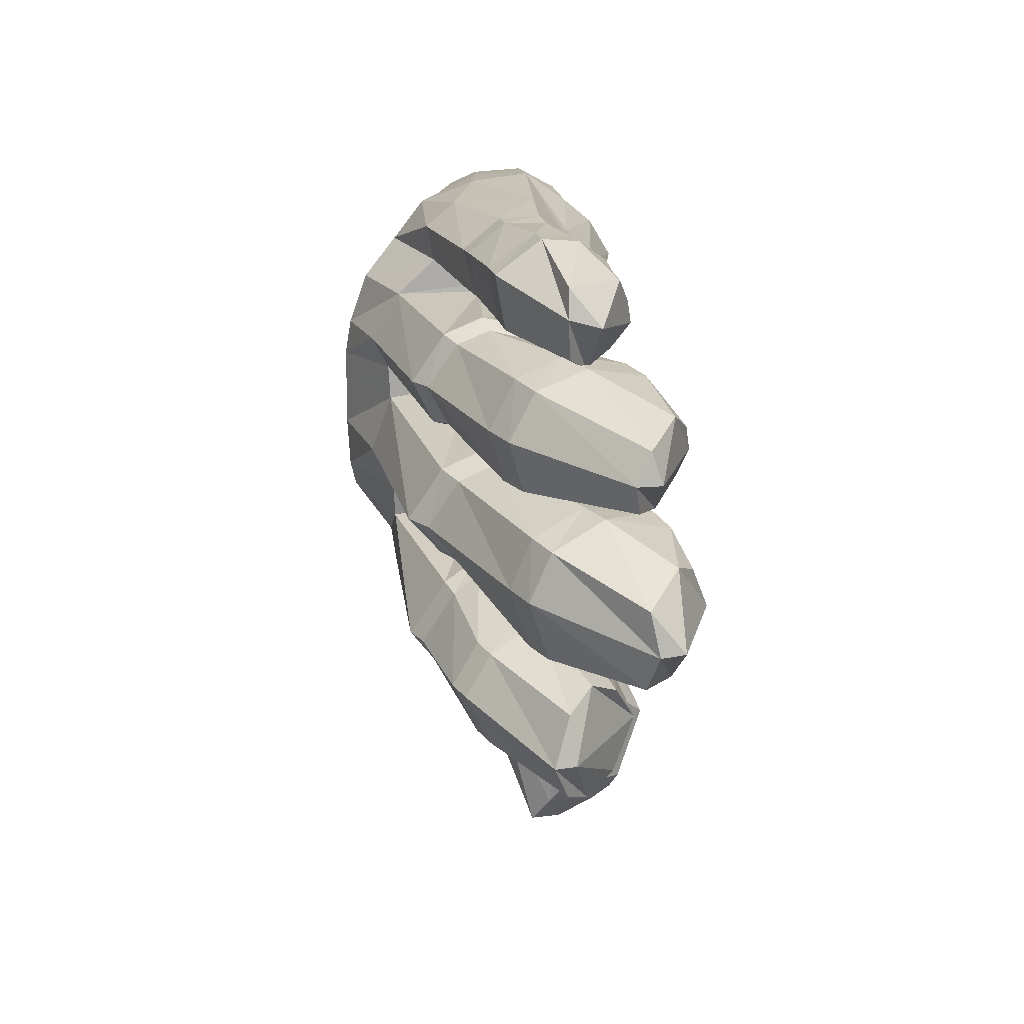
<metadata>
{"format":"obj","ext":"obj","renderer":"f3d","projection":"perspective","resolution":1024,"background":"white","views":[{"elev":-65.5,"azim":90.4,"up":"+Y"}]}
</metadata>
<code>
o m327
v -0.2454 0.3223 0.04233
v -0.1215 0.4331 0.1198
v 0.0565 0.4458 0.1405
v 0.1287 0.4434 0.1074
v -0.1785 0.09896 0.1053
v -0.07897 0.1547 0.1626
v 0.0903 0.1593 0.177
v 0.1701 0.1572 0.1523
v -0.1645 0.001075 0.09359
v -0.03092 -0.01875 0.13
v 0.07105 -0.01024 0.1307
v 0.1849 0.003273 0.1197
v -0.2434 0.3096 -0.04901
v -0.09413 0.4469 -0.03592
v -0.04028 0.4583 -0.0375
v 0.08273 0.4591 -0.02758
v -0.1829 0.1319 -0.07262
v -0.05847 0.1749 -0.04488
v 0.03068 0.2141 -0.04488
v 0.1356 0.2945 -0.07146
v -0.1537 -0.01857 -0.03705
v -0.03083 -0.00559 -0.04454
v 0.07491 0.002523 -0.04894
v 0.1583 0.000852 -0.06232
v -0.2944 0.1133 0.05327
v -0.2158 0.05806 0.006254
v -0.3105 0.1572 0.005388
v -0.2399 0.1061 -0.059
v -0.311 0.06761 0.04253
v -0.2425 -0.0156 -0.02148
v -0.3433 0.09583 -0.0321
v -0.2775 0.04697 -0.1071
v -0.3366 0.01486 0.01493
v -0.2735 -0.07108 -0.04862
v -0.3612 0.07035 -0.04785
v -0.3062 -0.01142 -0.1288
v -0.428 -0.06642 -0.02082
v -0.3671 -0.08793 -0.06084
v -0.4407 -0.04074 -0.05097
v -0.3811 -0.06021 -0.0955
v -0.174 -0.1993 0.06242
v -0.06651 -0.1826 0.06972
v -0.177 -0.1764 -0.02287
v -0.06886 -0.1513 -0.03952
v -0.0234 -0.2202 0.05603
v 0.06573 -0.2249 0.05273
v -0.0363 -0.17 -0.06145
v 0.06297 -0.1996 -0.05193
v 0.1013 -0.1537 0.07877
v 0.189 -0.1657 0.05307
v 0.09831 -0.1208 -0.05949
v 0.1786 -0.1413 -0.04541
v -0.1825 -0.313 0.02308
v -0.08236 -0.313 0.02114
v -0.1841 -0.2558 -0.06105
v -0.08561 -0.2558 -0.06294
v -0.04686 -0.3897 -0.03487
v 0.0664 -0.392 -0.03776
v -0.05098 -0.2908 -0.1343
v 0.0603 -0.3246 -0.1525
v 0.09595 -0.3193 -0.01185
v 0.1946 -0.3109 -0.02364
v 0.09082 -0.2089 -0.1001
v 0.1835 -0.2421 -0.1313
v -0.1905 -0.4034 -0.05326
v -0.09991 -0.4036 -0.05509
v -0.189 -0.3572 -0.09914
v -0.09841 -0.3575 -0.101
v -0.03477 -0.4723 -0.1227
v 0.04605 -0.4747 -0.1251
v -0.036 -0.381 -0.1673
v 0.04483 -0.3834 -0.1696
v 0.1104 -0.4046 -0.1177
v 0.1716 -0.4012 -0.1281
v 0.1096 -0.3158 -0.156
v 0.1596 -0.3126 -0.1656
v -0.06465 -0.01745 0.1292
v 0.09851 0.004523 -0.04808
v 0.1057 -0.00507 0.1325
v 0.05951 0.1579 0.1851
v -0.03287 0.1533 0.1744
v 0.2583 0.2029 0.04061
v 0.1694 0.4471 0.05041
v 0.283 0.01235 0.05875
v 0.1594 0.443 0.008363
v 0.2278 0.2587 -0.04933
v 0.2503 0.01392 -0.05527
v 0.1877 0.001205 -0.06419
v 0.285 -0.2775 -0.05593
v 0.2157 -0.2856 -0.05706
v 0.2083 -0.2314 -0.09662
v 0.2547 -0.2255 -0.1133
v 0.2225 -0.09244 0.04413
v 0.2957 -0.1059 0.005391
v 0.2602 -0.08425 -0.05873
v 0.197 -0.06154 -0.0579
v 0.2203 0.01007 0.08091
v 0.2208 -0.2138 0.00444
v 0.3095 -0.2032 -0.03116
v 0.1998 -0.1308 -0.07844
v 0.2614 -0.1577 -0.1014
v 0.2014 0.1666 0.123
v -0.101 0.1627 -0.06766
v -0.1463 0.4323 -0.008477
v 0.07004 0.24 -0.05779
v 0.02539 0.4642 -0.03631
v 0.1699 0.2932 -0.08118
v 0.1165 0.4486 -0.02189
v 0.16 0.447 0.08501
v 0.01727 0.4472 0.1466
v -0.07021 0.4327 0.1462
v -0.05959 -0.006249 -0.04665
v -0.1728 0.09129 -0.04553
v -0.05248 0.1144 -0.08803
v 0.02877 0.1338 -0.09493
v 0.1427 0.1641 -0.103
v -0.0308 0.003907 -0.07754
v 0.07275 0.01191 -0.08194
v 0.1574 0.0105 -0.09518
v 0.0987 0.0141 -0.08121
v 0.2434 0.03912 -0.06028
v 0.1834 0.01464 -0.0975
v -0.09772 0.1047 -0.0801
v 0.07008 0.1488 -0.09976
v 0.1798 0.1547 -0.1108
v -0.06051 0.003102 -0.07976
v 0.2729 0.1265 0.04138
v -0.1776 0.05651 0.1092
v -0.06244 0.06662 0.1779
v -0.03755 0.06629 0.1831
v 0.06204 0.07058 0.1843
v 0.09373 0.07265 0.1838
v 0.1814 0.07748 0.159
v 0.218 0.09692 0.1275
v -0.15 -0.01086 -0.05451
v 0.2457 0.1441 -0.06033
v -0.1496 -0.4211 -0.04056
v -0.1469 -0.3241 -0.1206
v -0.1391 -0.2441 -0.1024
v -0.124 -0.1769 -0.0576
v -0.1014 -0.01173 -0.06116
v -0.1052 -0.00388 -0.08448
v -0.1365 0.09956 -0.07393
v -0.1453 0.1524 -0.06912
v -0.1836 0.3855 -0.03246
v 0.004616 -0.4858 -0.1344
v -0.000721 -0.3697 -0.1851
v 0.005915 -0.3137 -0.1695
v 0.01515 -0.1986 -0.07591
v 0.01358 -0.002407 -0.06517
v 0.01064 0.004949 -0.08506
v -0.01341 0.1248 -0.09485
v -0.01483 0.1944 -0.04488
v -0.06693 0.4526 -0.03678
v 0.1419 -0.4148 -0.1139
v 0.1325 -0.3024 -0.1697
v 0.1358 -0.2328 -0.1551
v 0.1464 -0.1422 -0.07349
v 0.1322 0.002458 -0.07487
v 0.1278 0.01211 -0.09739
v 0.1037 0.1578 -0.1
v 0.09933 0.2682 -0.06739
v 0.05085 0.4624 -0.03098
v 0.2575 -0.289 -0.05482
v 0.2305 -0.2212 -0.1167
v 0.2286 -0.1556 -0.109
v 0.2333 -0.09015 -0.07234
v 0.2231 0.008256 -0.06775
v 0.2145 0.02712 -0.08507
v 0.2197 0.1505 -0.08885
v 0.1975 0.2844 -0.06743
v 0.1379 0.4456 -0.01849
v -0.1485 0.1625 -0.07314
v -0.1076 0.1912 -0.06284
v -0.06333 0.2085 -0.04272
v -0.02018 0.2339 -0.04222
v 0.01583 0.2676 -0.04218
v 0.06256 0.3111 -0.04881
v -0.2231 0.2922 -0.0856
v -0.08629 0.4232 -0.05837
v -0.03447 0.4342 -0.06025
v -0.1973 0.1524 -0.09409
v -0.3069 0.1592 -0.03076
v -0.2598 0.1242 -0.06726
v -0.3417 0.1025 -0.07504
v -0.3041 0.06121 -0.1265
v -0.3585 0.07414 -0.08732
v -0.3302 0.01036 -0.1476
v -0.427 -0.02086 -0.091
v -0.3927 -0.03102 -0.1201
v -0.1314 0.4009 -0.05903
v -0.005983 0.4394 -0.06162
v -0.165 0.3626 -0.07109
v -0.06012 0.4287 -0.05929
v -0.1635 0.1896 -0.09357
v -0.1216 0.2177 -0.09183
v -0.08081 0.254 -0.08516
v -0.03558 0.2898 -0.08276
v -0.001672 0.3134 -0.07361
v 0.02202 0.3494 -0.05919
v -0.3988 -0.07735 -0.04065
v -0.4133 -0.04849 -0.08901
v -0.4102 -0.02542 -0.1108
v -0.3525 0.04944 -0.1281
v -0.3237 0.08949 -0.1117
v -0.2926 0.1416 -0.06542
v -0.2038 0.2407 -0.1049
v -0.1649 0.2782 -0.1037
v -0.1271 0.3178 -0.0964
v -0.08445 0.3571 -0.08805
v -0.05368 0.3804 -0.0857
v -0.01564 0.3982 -0.0793
v 0.01038 0.4132 -0.06557
v 0.04296 0.4256 -0.04217
v 0.06809 0.4316 -0.04592
v 0.09407 0.4248 -0.05316
v 0.1267 0.4197 -0.05502
v 0.2771 -0.2132 0.01398
v 0.2669 -0.1128 0.04104
v 0.2569 0.01154 0.08865
v 0.2589 0.09769 0.09637
v 0.2412 0.1866 0.08286
v 0.1488 -0.3247 0.001537
v 0.1462 -0.1712 0.08356
v 0.1364 -0.001833 0.149
v 0.1296 0.07459 0.1776
v 0.1242 0.159 0.1625
v 0.01811 -0.401 -0.0165
v 0.01582 -0.2248 0.08386
v 0.01322 -0.01507 0.1519
v 0.01359 0.06821 0.1853
v -0.1239 -0.3249 0.04625
v -0.1247 -0.2035 0.093
v -0.1216 -0.006891 0.1305
v -0.1196 0.06716 0.1396
v -0.1394 0.1265 0.1459
v -0.1833 0.3999 0.05646
v 0.01262 0.1562 0.179
v -0.02819 0.4332 0.1496
v 0.09568 0.4425 0.1309
v 0.1728 0.4449 0.06292
v 0.1497 0.4171 -0.02943
v 0.1754 0.4119 -0.004931
v 0.199 0.3876 0.05226
v 0.1923 0.3869 0.06904
v 0.1677 0.3908 0.09579
v 0.1433 0.3866 0.1199
v 0.1004 0.3876 0.1371
v 0.06431 0.3857 0.1535
v 0.02598 0.3895 0.1619
v -0.02355 0.3828 0.1584
v -0.06347 0.374 0.1541
v -0.1203 0.3706 0.1442
v -0.1708 0.3385 0.1325
v -0.2112 0.3041 0.1103
v -0.27 0.09831 0.07273
v -0.2866 0.04507 0.05648
v -0.3131 -0.006795 0.02992
v -0.2851 -0.04457 0.01483
v -0.2542 0.009937 0.04056
v -0.2288 0.07008 0.05889
v -0.1954 0.2252 0.1177
v -0.1493 0.2421 0.1413
v -0.1027 0.2483 0.1597
v -0.0487 0.2698 0.1645
v -0.01036 0.2822 0.1678
v 0.0398 0.2878 0.172
v 0.07508 0.2928 0.168
v 0.1107 0.2967 0.1473
v 0.1482 0.3024 0.1304
v 0.1831 0.3144 0.1082
v 0.2129 0.3272 0.07197
v 0.225 0.3333 0.04339
v 0.2021 0.3533 -0.02517
v 0.1736 0.3598 -0.05144
v 0.1444 0.3735 -0.06033
v 0.1145 0.3642 -0.06402
v 0.0874 0.3451 -0.05536
v -0.2064 -0.3779 -0.07244
v -0.209 -0.2805 -0.02607
v -0.1944 -0.1851 0.01583
v -0.1676 -0.00956 0.0185
v -0.1779 0.07077 0.04209
v -0.1804 0.113 0.04105
v -0.202 0.1365 0.06148
v -0.1456 -0.4225 -0.06153
v -0.08319 -0.3762 -0.07652
v -0.06227 -0.2819 -0.02647
v -0.05346 -0.1926 0.03432
v -0.05083 -0.01226 0.03774
v -0.04407 -0.01346 0.03005
v -0.04702 -0.1727 0.008786
v -0.06713 -0.3119 -0.09149
v -0.05241 -0.4149 -0.1494
v 0.005117 -0.4792 -0.1583
v 0.06173 -0.4167 -0.1539
v 0.0839 -0.3571 -0.08904
v 0.07982 -0.2148 0.0147
v 0.0857 -0.002937 0.04192
v 0.0899 -0.002631 0.04158
v 0.08419 -0.14 0.02333
v 0.07912 -0.2691 -0.07156
v 0.09326 -0.3531 -0.1354
v 0.1402 -0.4082 -0.1387
v 0.1813 -0.3427 -0.1529
v 0.2022 -0.2716 -0.07416
v 0.1993 -0.155 0.02062
v 0.1871 0.003127 0.03177
v 0.1953 0.005458 0.02751
v 0.2064 -0.08533 0.007538
v 0.1991 -0.1998 -0.05655
v 0.1962 -0.2548 -0.07248
v 0.2492 -0.2911 -0.0873
v 0.2807 -0.2415 -0.1045
v 0.2977 -0.1729 -0.06797
v 0.2916 -0.09408 -0.03731
v 0.2857 0.0148 -0.02462
v 0.279 0.1351 -0.01771
v 0.2581 0.2295 -0.01019
v 0.2228 0.3409 0.007855
v 0.2009 0.3967 0.0201
v 0.1693 0.4422 0.03048
v -0.1759 -0.1781 0.06935
v -0.071 -0.2021 0.0596
v -0.1763 -0.148 -0.03617
v -0.07365 -0.1791 -0.02572
v -0.1196 -0.1451 -0.06873
v -0.1247 -0.1833 0.1068
v -0.1938 -0.1633 0.01737
v -0.04745 -0.1708 0.03924
v -0.1814 -0.2904 0.03629
v -0.08063 -0.2904 0.03433
v -0.1832 -0.2313 -0.04796
v -0.08291 -0.2315 -0.04994
v -0.1367 -0.2196 -0.08955
v -0.1226 -0.3025 0.0597
v -0.2055 -0.256 -0.01365
v -0.05893 -0.2579 -0.01185
v -0.04739 -0.3619 -0.01655
v 0.06828 -0.3642 -0.01952
v -0.04848 -0.3223 -0.1496
v 0.06292 -0.2931 -0.1373
v 0.006935 -0.2826 -0.1535
v 0.01836 -0.3727 0.001172
v -0.06898 -0.3425 -0.1086
v 0.08291 -0.3273 -0.06996
v 0.09423 -0.2887 0.006997
v 0.1957 -0.28 -0.004992
v 0.09149 -0.2425 -0.1173
v 0.1836 -0.2085 -0.1135
v 0.1368 -0.199 -0.1377
v 0.1482 -0.2939 0.02033
v 0.07702 -0.2361 -0.05244
v 0.2041 -0.2397 -0.05266
v 0.1054 -0.1697 0.06355
v 0.1938 -0.1492 0.06677
v 0.1027 -0.1465 -0.0362
v 0.1799 -0.1153 -0.07029
v 0.1457 -0.1128 -0.09264
v 0.1456 -0.1549 0.09933
v 0.08934 -0.158 0.01584
v 0.2068 -0.1365 0.02842
v 0.2192 -0.1826 0.01132
v 0.306 -0.1722 -0.02466
v 0.2027 -0.1652 -0.0823
v 0.2617 -0.1228 -0.09648
v 0.2279 -0.1202 -0.09548
v 0.2746 -0.1825 0.02101
v 0.2027 -0.1711 -0.04298
v 0.2941 -0.1429 -0.05855
v 0.2225 -0.1171 0.03334
v 0.2927 -0.07903 0.01017
v 0.2556 -0.04999 -0.06443
v 0.2046 -0.09481 -0.04476
v 0.2289 -0.051 -0.07125
v 0.2624 -0.08669 0.04758
v 0.2044 -0.1115 -0.002898
v 0.2908 -0.06632 -0.0301
v -0.02406 -0.1991 0.07284
v 0.07014 -0.204 0.0695
v -0.03507 -0.1972 -0.04925
v 0.06291 -0.1737 -0.05691
v 0.01621 -0.1659 -0.08427
v 0.0159 -0.2044 0.1044
v -0.04415 -0.2046 -0.004451
v 0.08632 -0.1927 0.02799
f 255 262 263
f 255 263 254
f 264 253 254
f 254 263 264
f 253 264 265
f 253 265 252
f 268 249 250
f 250 267 268
f 249 268 269
f 249 269 248
f 270 247 248
f 248 269 270
f 128 9 234
f 128 234 235
f 18 103 174
f 18 174 175
f 194 181 212
f 212 211 194
f 19 153 176
f 19 176 177
f 163 16 216
f 216 215 163
f 20 162 278
f 20 278 277
f 152 115 118
f 118 151 152
f 161 116 119
f 119 160 161
f 1 237 145
f 145 13 1
f 2 14 104
f 2 111 14
f 16 163 240
f 240 4 16
f 74 155 304
f 74 304 305
f 156 76 305
f 305 304 156
f 70 146 295
f 70 295 296
f 147 72 296
f 296 295 147
f 66 137 286
f 66 286 287
f 138 68 287
f 287 286 138
f 38 201 202
f 202 40 38
f 262 255 256
f 256 261 262
f 207 182 184
f 184 206 207
f 1 13 27
f 27 25 1
f 17 284 26
f 284 285 26
f 26 28 17
f 261 256 257
f 257 260 261
f 25 27 31
f 31 29 25
f 206 184 186
f 186 205 206
f 28 26 30
f 30 32 28
f 29 31 35
f 35 33 29
f 205 186 188
f 188 204 205
f 32 30 34
f 34 36 32
f 259 258 37
f 37 201 259
f 201 38 34
f 34 259 201
f 33 35 39
f 39 37 33
f 204 188 190
f 190 203 204
f 36 34 38
f 38 40 36
f 234 9 323
f 323 328 234
f 44 327 141
f 141 112 44
f 291 10 77
f 290 291 77
f 42 330 290
f 290 77 42
f 282 21 325
f 325 329 282
f 230 10 379
f 379 384 230
f 150 23 382
f 382 383 150
f 299 11 380
f 380 386 299
f 291 379 10
f 292 379 291
f 49 360 225
f 225 79 49
f 159 24 358
f 358 359 159
f 308 12 356
f 356 362 308
f 301 49 79
f 79 300 301
f 224 355 347
f 347 352 224
f 355 361 353
f 353 347 355
f 158 52 350
f 350 351 158
f 307 50 348
f 348 354 307
f 229 45 339
f 339 344 229
f 293 339 45
f 45 385 293
f 149 48 342
f 342 343 149
f 298 46 340
f 340 346 298
f 233 41 331
f 331 336 233
f 281 43 333
f 333 337 281
f 140 326 334
f 334 335 140
f 289 324 332
f 332 338 289
f 223 61 73
f 73 155 223
f 155 74 62
f 62 223 155
f 61 302 303
f 303 73 61
f 157 64 76
f 76 156 157
f 306 62 74
f 74 305 306
f 228 57 69
f 69 146 228
f 146 70 58
f 58 228 146
f 57 345 294
f 294 69 57
f 148 60 72
f 72 147 148
f 297 58 70
f 70 296 297
f 232 53 65
f 65 137 232
f 137 66 54
f 54 232 137
f 280 55 67
f 67 279 280
f 139 56 68
f 68 138 139
f 288 54 66
f 66 287 288
f 129 6 236
f 236 235 129
f 11 299 300
f 11 300 79
f 81 6 129
f 81 129 130
f 131 80 238
f 238 231 131
f 81 130 231
f 81 231 238
f 10 130 77
f 130 129 77
f 247 270 271
f 247 271 246
f 272 244 245
f 273 244 272
f 84 127 221
f 221 220 84
f 172 85 243
f 243 242 172
f 86 171 275
f 86 275 274
f 170 136 121
f 121 169 170
f 274 243 321
f 321 320 274
f 127 84 317
f 127 317 318
f 89 164 313
f 89 313 314
f 165 92 314
f 314 313 165
f 93 376 220
f 220 97 93
f 168 87 373
f 373 375 168
f 317 84 372
f 372 378 317
f 310 93 97
f 97 309 310
f 219 371 363
f 363 368 219
f 371 377 369
f 369 363 371
f 167 95 366
f 366 367 167
f 316 94 364
f 364 370 316
f 218 98 90
f 90 164 218
f 164 89 99
f 99 218 164
f 98 311 312
f 312 90 98
f 166 101 92
f 92 165 166
f 315 99 89
f 89 314 315
f 12 309 97
f 12 308 309
f 8 134 102
f 8 133 134
f 122 119 116
f 116 125 122
f 102 134 221
f 102 221 222
f 123 114 126
f 126 114 117
f 143 123 126
f 126 142 143
f 103 144 173
f 103 173 174
f 193 191 209
f 209 208 193
f 120 118 115
f 124 120 115
f 105 19 177
f 105 177 178
f 181 192 213
f 213 212 181
f 107 20 277
f 107 277 276
f 16 108 217
f 217 216 16
f 108 16 4
f 109 108 4
f 246 271 272
f 246 272 245
f 7 80 131
f 7 131 132
f 110 106 15
f 110 3 106
f 252 265 266
f 252 266 251
f 251 267 250
f 251 266 267
f 111 239 154
f 14 111 154
f 191 180 210
f 210 209 191
f 7 132 226
f 7 226 227
f 103 18 114
f 114 123 103
f 153 19 115
f 115 152 153
f 162 20 116
f 116 161 162
f 151 118 23
f 23 150 151
f 24 159 160
f 160 119 24
f 78 23 118
f 118 120 78
f 136 170 171
f 86 136 171
f 87 168 169
f 169 121 87
f 88 24 119
f 119 122 88
f 142 126 112
f 142 112 141
f 144 103 123
f 123 143 144
f 19 105 124
f 124 115 19
f 20 107 125
f 125 116 20
f 22 112 126
f 126 117 22
f 87 121 318
f 121 136 318
f 318 317 87
f 127 318 82
f 318 319 82
f 127 82 222
f 222 221 127
f 17 113 283
f 17 283 284
f 128 5 284
f 284 283 128
f 5 128 235
f 5 235 236
f 113 135 282
f 282 135 21
f 113 282 283
f 130 10 230
f 130 230 231
f 131 11 79
f 132 131 79
f 132 79 225
f 132 225 226
f 12 133 226
f 226 225 12
f 133 12 97
f 133 97 134
f 134 97 220
f 134 220 221
f 136 86 319
f 318 136 319
f 137 279 286
f 137 65 279
f 67 138 286
f 286 279 67
f 138 67 55
f 55 139 138
f 335 333 43
f 43 140 335
f 327 325 21
f 21 141 327
f 135 141 21
f 135 142 141
f 142 135 113
f 113 143 142
f 143 113 17
f 17 144 143
f 144 17 173
f 179 193 208
f 208 207 179
f 146 69 294
f 146 294 295
f 71 147 295
f 295 294 71
f 147 71 341
f 341 148 147
f 343 59 381
f 381 149 343
f 383 47 22
f 22 150 383
f 151 117 114
f 114 152 151
f 152 114 18
f 18 153 152
f 153 18 175
f 153 175 176
f 180 194 211
f 211 210 180
f 155 73 303
f 155 303 304
f 75 156 304
f 304 303 75
f 156 75 349
f 349 157 156
f 351 63 357
f 357 158 351
f 359 51 78
f 78 159 359
f 159 78 120
f 120 160 159
f 160 120 124
f 124 161 160
f 161 124 105
f 105 162 161
f 162 105 178
f 162 178 278
f 106 163 215
f 215 214 106
f 163 106 3
f 240 163 3
f 164 90 312
f 164 312 313
f 91 165 313
f 313 312 91
f 165 91 365
f 365 166 165
f 367 100 374
f 374 167 367
f 375 96 88
f 88 168 375
f 168 88 122
f 122 169 168
f 169 122 125
f 125 170 169
f 170 125 107
f 171 170 107
f 171 107 276
f 276 275 171
f 217 242 275
f 217 275 276
f 151 150 117
f 150 22 117
f 195 182 207
f 195 207 208
f 196 195 208
f 196 208 209
f 197 196 209
f 197 209 210
f 198 197 210
f 198 210 211
f 199 198 211
f 199 211 212
f 200 199 212
f 200 212 213
f 104 14 180
f 180 191 104
f 40 202 203
f 203 190 40
f 17 28 184
f 184 182 17
f 27 13 179
f 179 183 27
f 31 27 183
f 183 185 31
f 28 32 186
f 186 184 28
f 35 31 185
f 185 187 35
f 32 36 188
f 188 186 32
f 39 35 187
f 187 189 39
f 36 40 190
f 190 188 36
f 15 106 192
f 192 181 15
f 214 178 200
f 200 213 214
f 173 17 182
f 182 195 173
f 13 145 193
f 193 179 13
f 14 154 194
f 194 180 14
f 174 173 195
f 195 196 174
f 175 174 196
f 196 197 175
f 176 175 197
f 197 198 176
f 177 176 198
f 198 199 177
f 178 177 199
f 199 200 178
f 201 37 39
f 39 202 201
f 202 39 189
f 189 203 202
f 203 189 187
f 187 204 203
f 204 187 185
f 185 205 204
f 205 185 183
f 183 206 205
f 206 183 179
f 179 207 206
f 213 192 106
f 106 214 213
f 278 214 215
f 178 214 278
f 277 215 216
f 278 215 277
f 368 364 94
f 94 219 368
f 376 372 84
f 84 220 376
f 352 348 50
f 50 224 352
f 360 356 12
f 12 225 360
f 344 340 46
f 46 229 344
f 384 380 11
f 11 230 384
f 336 332 324
f 324 233 336
f 328 42 77
f 77 234 328
f 77 129 235
f 235 234 77
f 237 2 104
f 104 145 237
f 11 131 231
f 231 230 11
f 239 110 15
f 154 239 15
f 133 8 227
f 227 226 133
f 272 222 82
f 82 273 272
f 241 83 322
f 85 172 109
f 172 108 109
f 109 241 85
f 241 322 85
f 276 216 217
f 277 216 276
f 108 172 217
f 217 172 242
f 274 242 243
f 275 242 274
f 243 85 322
f 322 321 243
f 83 244 321
f 83 321 322
f 244 83 241
f 245 244 241
f 109 245 241
f 109 246 245
f 4 246 109
f 4 247 246
f 247 4 240
f 240 248 247
f 3 248 240
f 3 249 248
f 249 3 110
f 110 250 249
f 239 250 110
f 239 251 250
f 111 251 239
f 111 252 251
f 2 252 111
f 2 253 252
f 253 2 237
f 237 254 253
f 1 254 237
f 1 255 254
f 255 1 25
f 25 256 255
f 256 25 29
f 29 257 256
f 257 29 33
f 33 258 257
f 259 257 258
f 260 257 259
f 258 33 37
f 259 34 30
f 30 260 259
f 260 30 26
f 26 261 260
f 261 26 285
f 261 285 262
f 262 5 236
f 262 236 263
f 263 236 6
f 6 264 263
f 264 6 81
f 264 81 265
f 265 81 238
f 265 238 266
f 266 238 80
f 266 80 267
f 267 80 7
f 7 268 267
f 268 7 227
f 268 227 269
f 269 227 8
f 8 270 269
f 270 8 102
f 270 102 271
f 271 102 222
f 271 222 272
f 244 273 320
f 244 320 321
f 273 82 319
f 273 319 320
f 86 274 320
f 320 319 86
f 145 104 191
f 191 193 145
f 154 15 181
f 181 194 154
f 279 65 53
f 53 280 279
f 337 331 41
f 41 281 337
f 329 323 9
f 9 282 329
f 128 282 9
f 283 282 128
f 284 5 285
f 262 285 5
f 287 68 56
f 56 288 287
f 338 334 326
f 326 289 338
f 330 44 112
f 112 290 330
f 112 22 290
f 22 291 290
f 291 22 47
f 47 292 291
f 385 381 59
f 59 293 385
f 345 341 71
f 71 294 345
f 296 72 60
f 60 297 296
f 346 342 48
f 48 298 346
f 386 382 23
f 23 299 386
f 299 23 78
f 299 78 300
f 300 78 51
f 51 301 300
f 361 357 63
f 63 353 361
f 302 349 75
f 75 303 302
f 305 76 64
f 64 306 305
f 354 350 52
f 52 307 354
f 362 358 24
f 24 308 362
f 308 24 88
f 308 88 309
f 309 88 96
f 96 310 309
f 377 374 100
f 100 369 377
f 311 365 91
f 91 312 311
f 314 92 101
f 101 315 314
f 370 366 95
f 95 316 370
f 378 373 87
f 87 317 378
f 44 326 327
f 140 327 326
f 42 324 330
f 289 330 324
f 325 43 329
f 281 329 43
f 323 41 328
f 233 328 41
f 43 325 140
f 327 140 325
f 324 42 233
f 328 233 42
f 41 323 281
f 329 281 323
f 326 44 289
f 330 289 44
f 331 53 336
f 232 336 53
f 333 55 337
f 280 337 55
f 334 56 335
f 139 335 56
f 332 54 338
f 288 338 54
f 55 333 139
f 335 139 333
f 54 332 232
f 336 232 332
f 53 331 280
f 337 280 331
f 56 334 288
f 338 288 334
f 339 57 344
f 228 344 57
f 57 339 345
f 293 345 339
f 342 60 343
f 148 343 60
f 340 58 346
f 297 346 58
f 341 59 148
f 343 148 59
f 58 340 228
f 344 228 340
f 59 341 293
f 345 293 341
f 60 342 297
f 346 297 342
f 347 61 352
f 223 352 61
f 61 347 302
f 353 302 347
f 350 64 351
f 157 351 64
f 348 62 354
f 306 354 62
f 349 63 157
f 351 157 63
f 62 348 223
f 352 223 348
f 63 349 353
f 302 353 349
f 64 350 306
f 354 306 350
f 49 355 360
f 224 360 355
f 356 50 362
f 307 362 50
f 355 49 361
f 301 361 49
f 358 52 359
f 158 359 52
f 357 51 158
f 359 158 51
f 50 356 224
f 360 224 356
f 51 357 301
f 361 301 357
f 52 358 307
f 362 307 358
f 363 98 368
f 218 368 98
f 98 363 311
f 369 311 363
f 366 101 367
f 166 367 101
f 364 99 370
f 315 370 99
f 365 100 166
f 367 166 100
f 99 364 218
f 368 218 364
f 100 365 369
f 311 369 365
f 101 366 315
f 370 315 366
f 93 371 376
f 219 376 371
f 372 94 378
f 316 378 94
f 371 93 377
f 310 377 93
f 373 95 375
f 167 375 95
f 374 96 167
f 375 167 96
f 94 372 219
f 376 219 372
f 96 374 310
f 377 310 374
f 95 373 316
f 378 316 373
f 379 45 384
f 229 384 45
f 380 46 386
f 298 386 46
f 382 48 383
f 149 383 48
f 381 47 149
f 383 149 47
f 46 380 229
f 384 229 380
f 45 379 385
f 292 385 379
f 47 381 292
f 385 292 381
f 48 382 298
f 386 298 382

</code>
